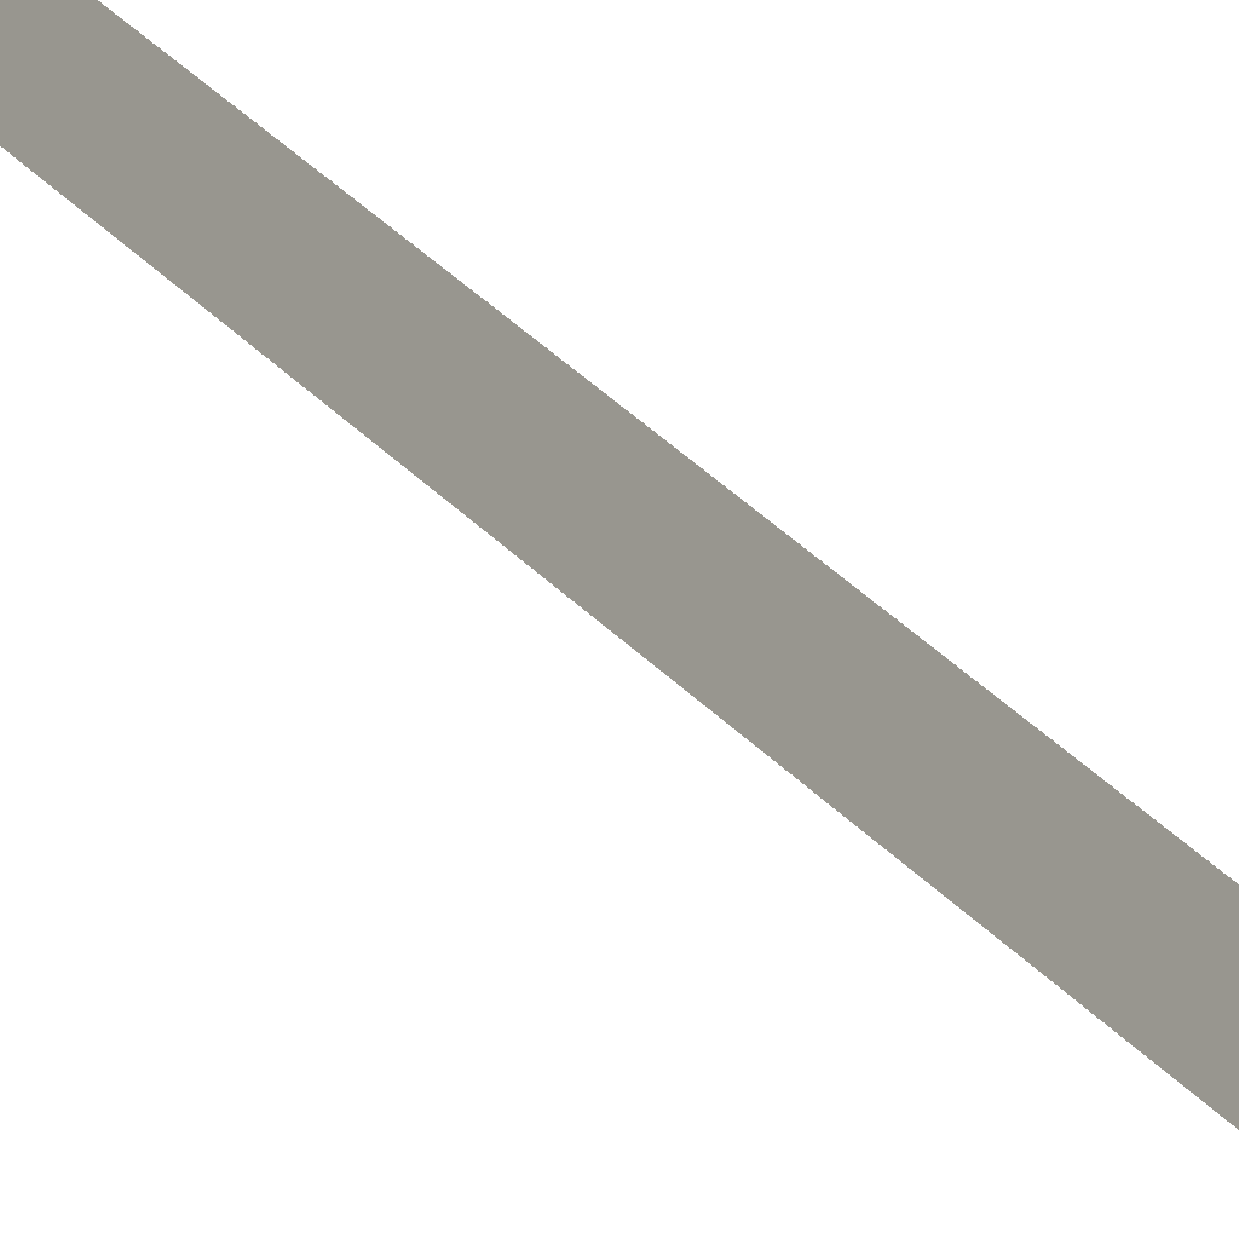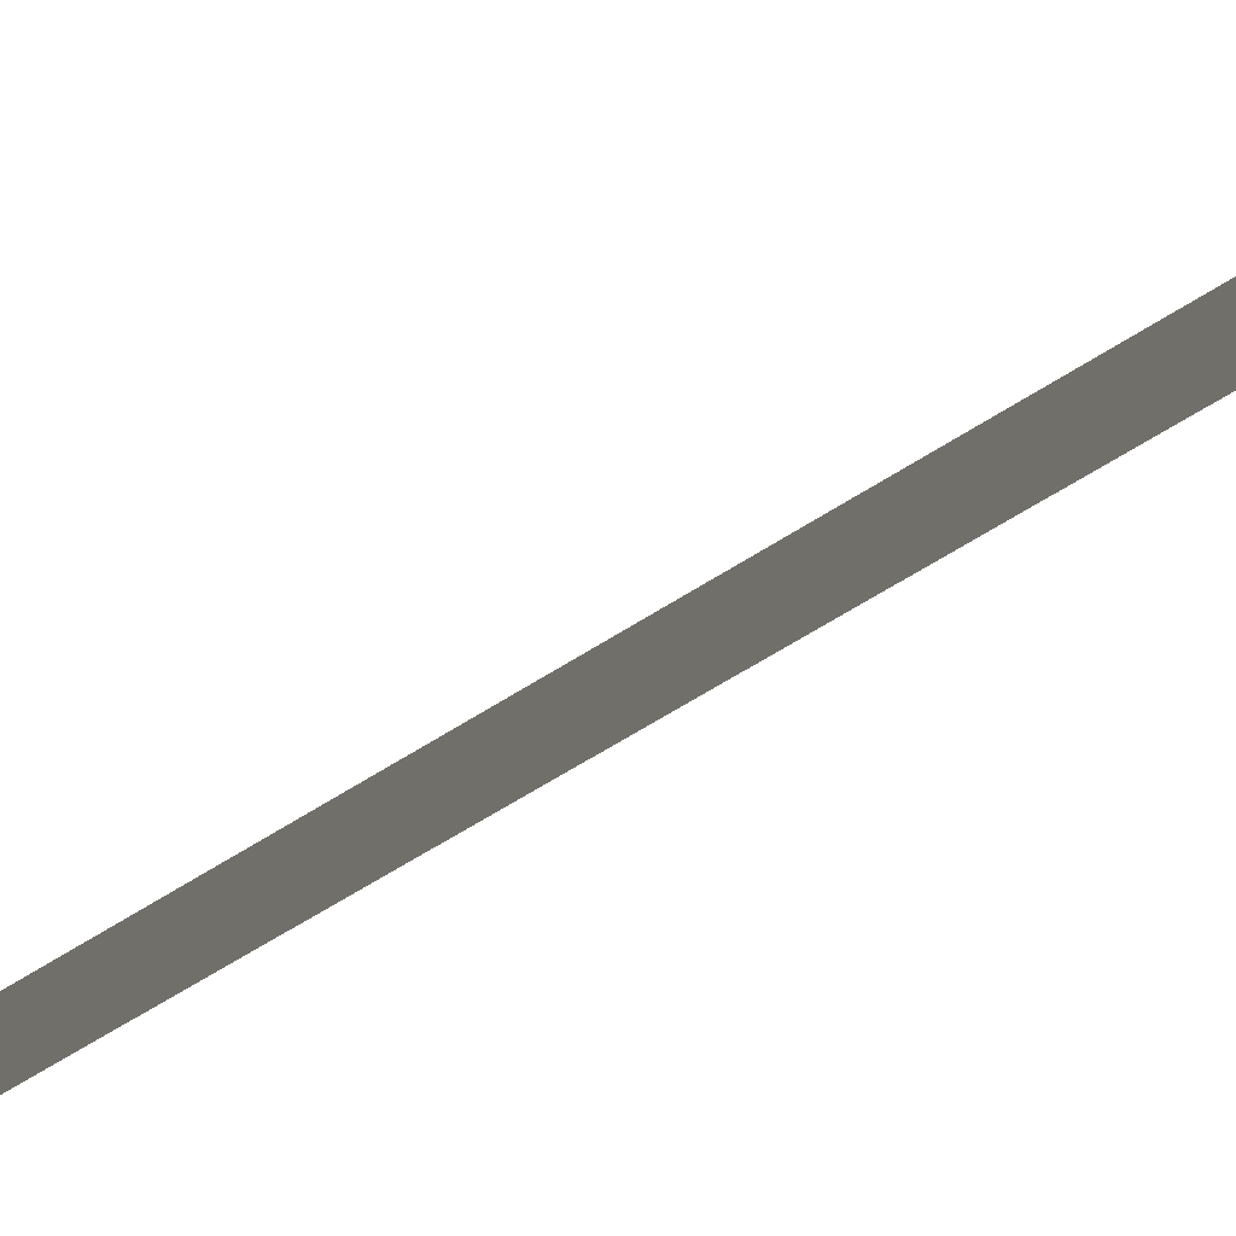
<metadata>
{"format":"obj","ext":"obj","renderer":"f3d","projection":"perspective","resolution":1024,"background":"white","views":[{"elev":-64.8,"azim":50.5,"up":"+Y"},{"elev":68.7,"azim":59.7,"up":"+Y"}]}
</metadata>
<code>
v 1 0.2232 34.54
v 0.3423 0.3242 0.1111
v 2.5 0.3442 1.231e+05
f 1 32 2

</code>
